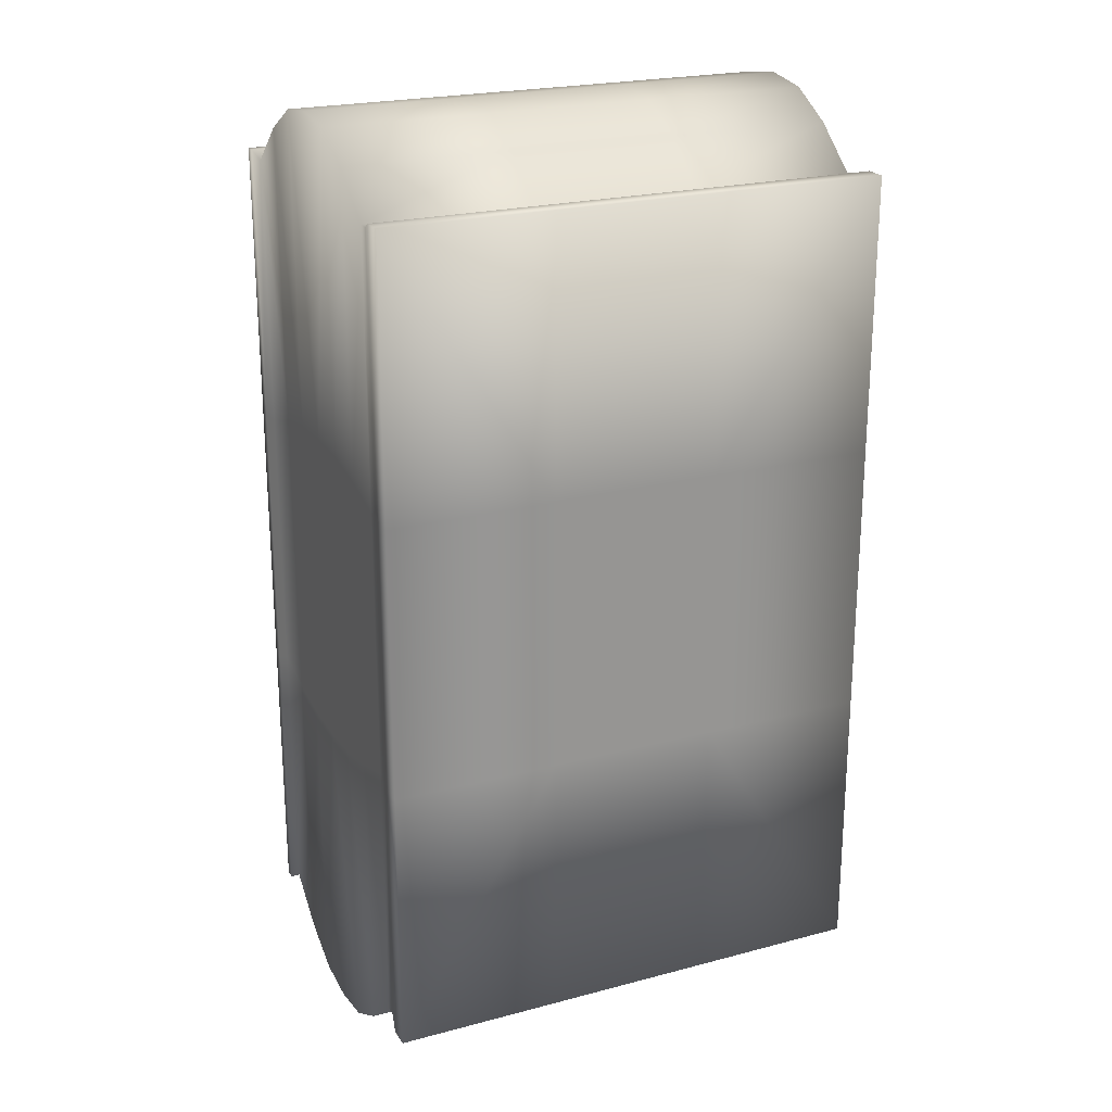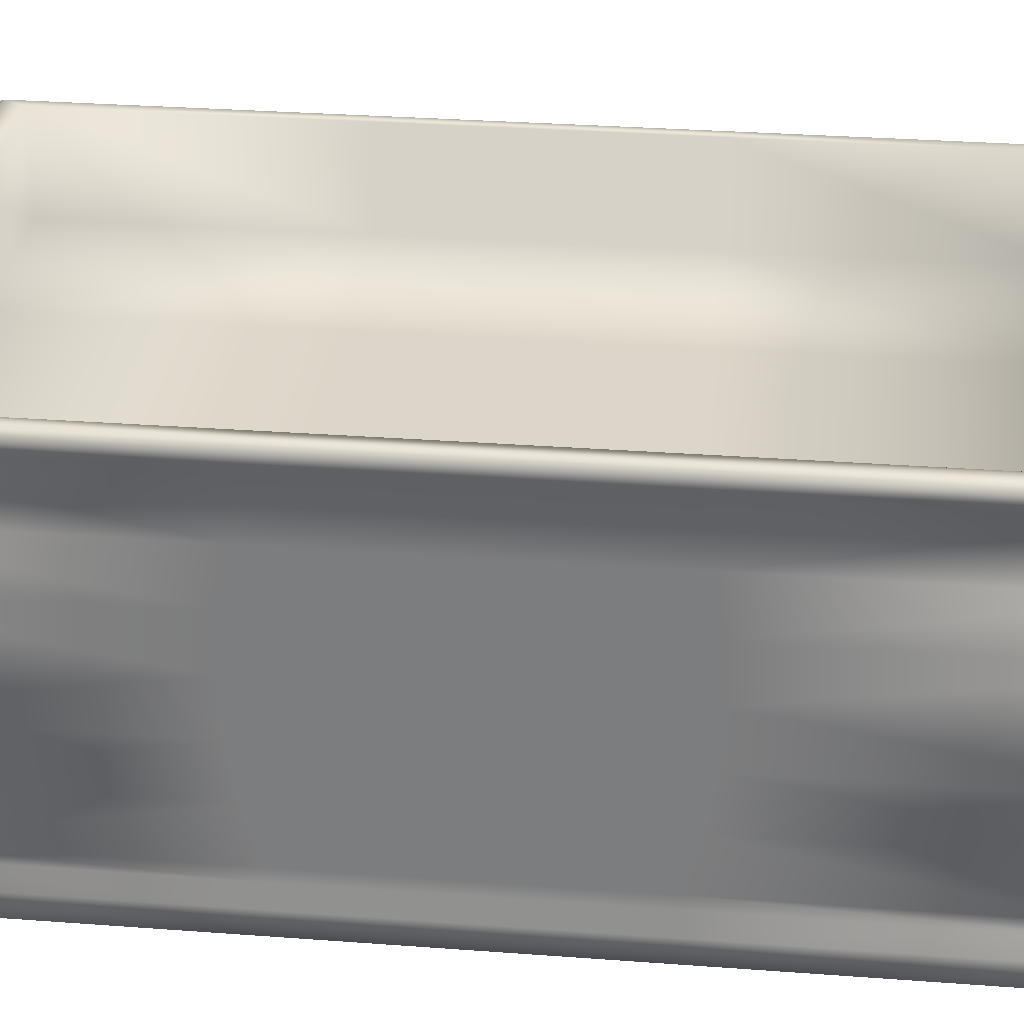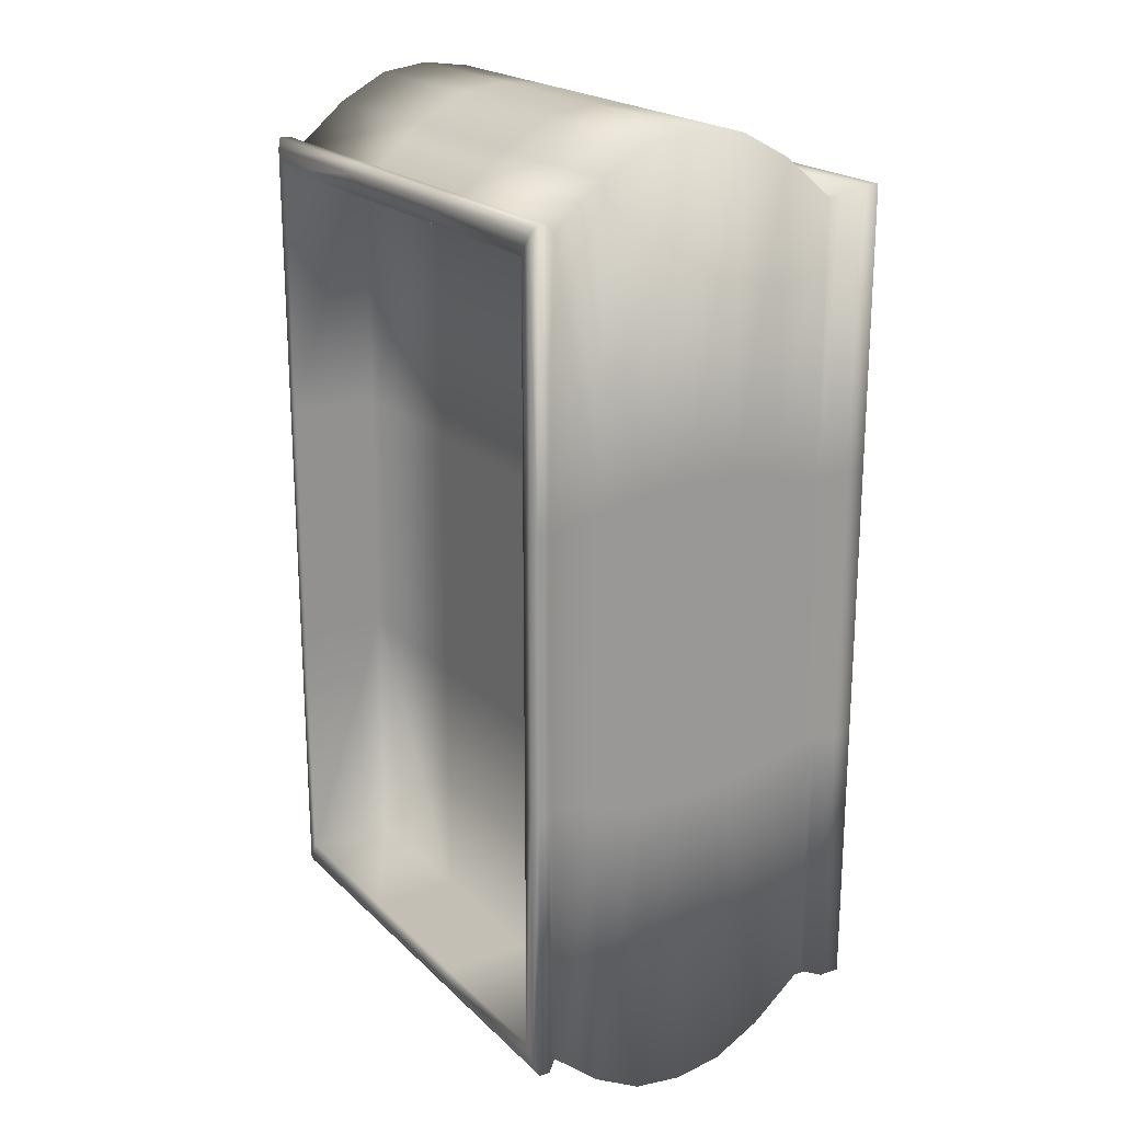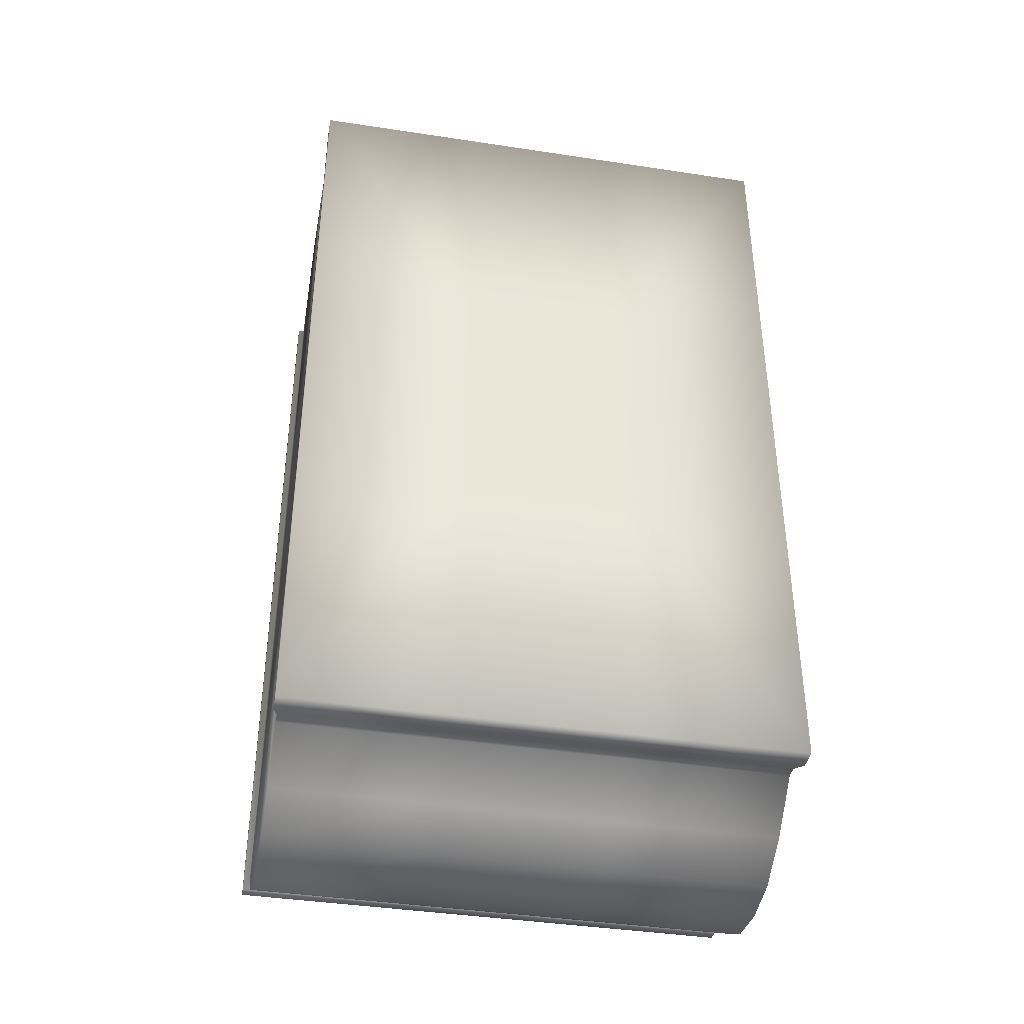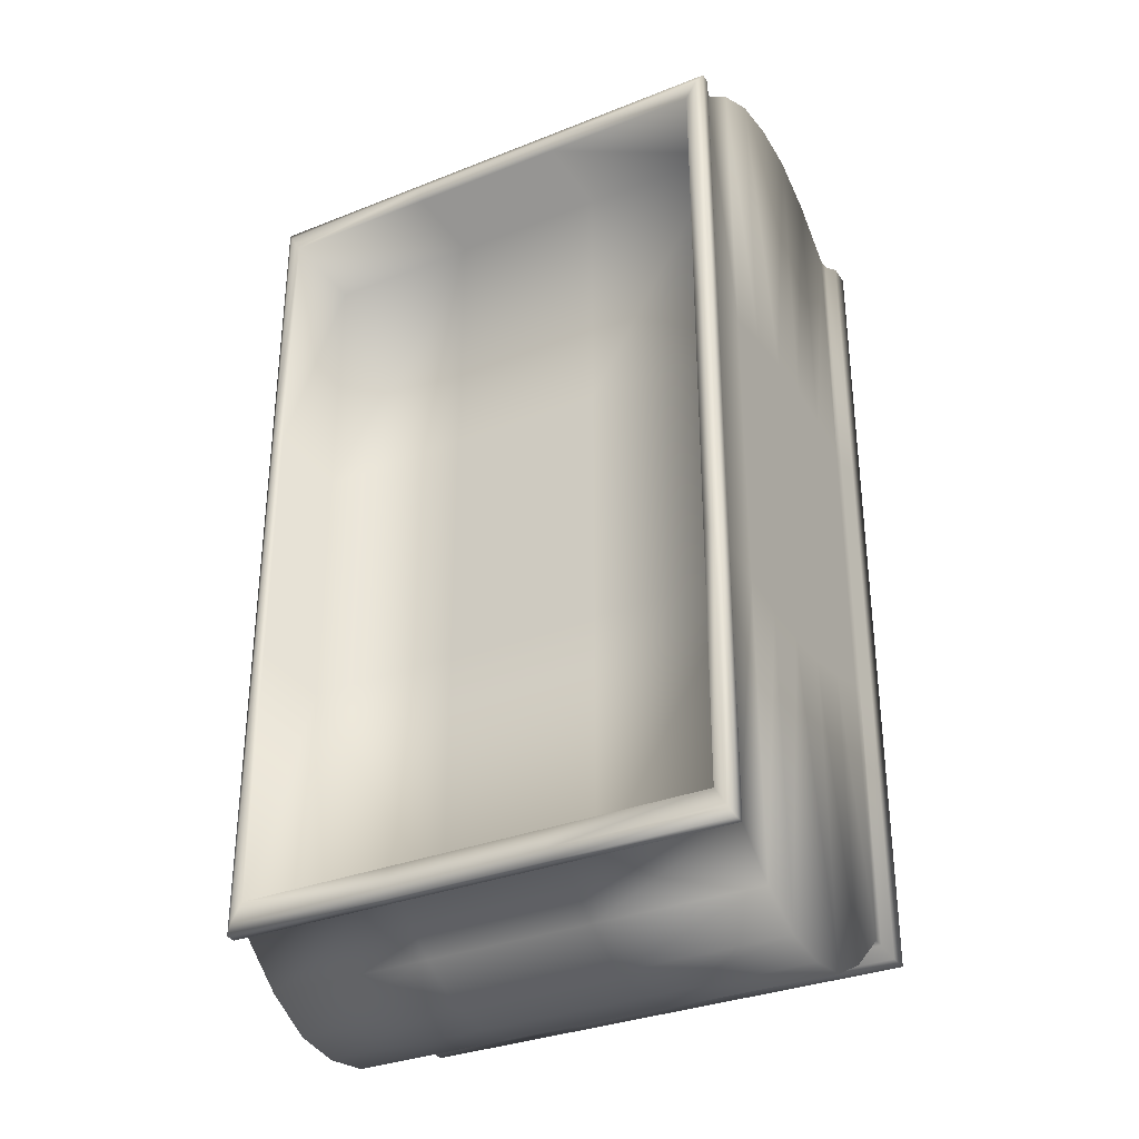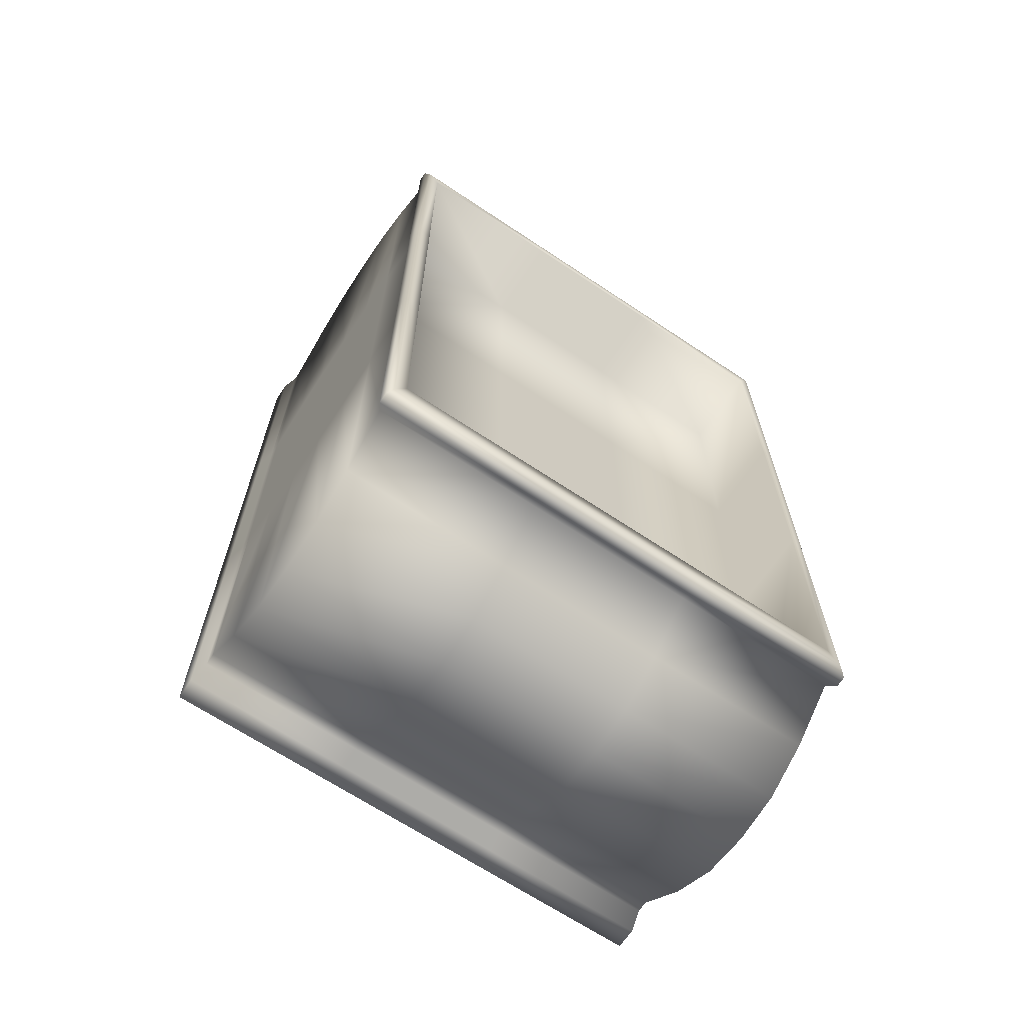
<metadata>
{"format":"obj","ext":"obj","renderer":"f3d","projection":"perspective","resolution":1024,"background":"white","views":[{"elev":22.5,"azim":-24.6,"up":"+Z"},{"elev":30.1,"azim":-83.7,"up":"+Y"},{"elev":20.8,"azim":-121.6,"up":"+Z"},{"elev":-40.4,"azim":-10.6,"up":"+Z"},{"elev":-32.5,"azim":-151.1,"up":"+Z"},{"elev":-66.9,"azim":146.2,"up":"+Z"}]}
</metadata>
<code>
o flower_pot_Cube.003
v -1.001 1.061 0.2479
v -1.001 1.277 0.2479
v -1.368 1.061 0.2479
v -1.368 1.277 0.2479
v -1.001 1.061 -0.3515
v -1.001 1.277 -0.3515
v -1.368 1.061 -0.3515
v -1.368 1.277 -0.3515
v -1.001 1.097 0.278
v -1.001 1.133 0.2973
v -1.001 1.169 0.3022
v -1.001 1.205 0.2973
v -1.001 1.241 0.278
v -1.368 1.241 0.278
v -1.368 1.205 0.2973
v -1.368 1.169 0.3022
v -1.368 1.133 0.2973
v -1.368 1.097 0.278
v -1.368 1.241 -0.3816
v -1.368 1.205 -0.4009
v -1.368 1.169 -0.4058
v -1.368 1.133 -0.4009
v -1.368 1.097 -0.3816
v -1.001 1.241 -0.3816
v -1.001 1.205 -0.4009
v -1.001 1.169 -0.4058
v -1.001 1.133 -0.4009
v -1.001 1.097 -0.3816
v -1.001 1.052 0.2479
v -1.368 1.052 0.2479
v -1.001 1.052 -0.3515
v -1.368 1.052 -0.3515
v -0.9977 1.038 0.2536
v -1.371 1.038 0.2536
v -0.9977 1.038 -0.3572
v -1.371 1.038 -0.3572
v -0.9977 1.022 0.2536
v -1.371 1.022 0.2536
v -0.9977 1.022 -0.3572
v -1.371 1.022 -0.3572
v -0.9971 1.284 0.2546
v -1.372 1.284 0.2546
v -0.9971 1.284 -0.3582
v -1.372 1.284 -0.3582
v -0.9971 1.291 0.2546
v -1.372 1.291 0.2546
v -0.9971 1.291 -0.3582
v -1.372 1.291 -0.3582
v -1.002 1.295 0.2474
v -1.367 1.295 0.2474
v -1.002 1.295 -0.351
v -1.367 1.295 -0.351
v -1.368 1.061 -0.1517
v -1.368 1.061 0.04809
v -1.368 1.277 0.04809
v -1.368 1.277 -0.1517
v -1.001 1.061 0.04809
v -1.001 1.061 -0.1517
v -1.001 1.277 -0.1517
v -1.001 1.277 0.04809
v -1.001 1.097 -0.1617
v -1.001 1.097 0.05813
v -1.001 1.133 -0.1682
v -1.001 1.133 0.06455
v -1.001 1.169 -0.1698
v -1.001 1.169 0.06619
v -1.001 1.205 -0.1682
v -1.001 1.205 0.06455
v -1.001 1.241 -0.1617
v -1.001 1.241 0.05813
v -1.368 1.097 0.05813
v -1.368 1.097 -0.1617
v -1.368 1.133 0.06455
v -1.368 1.133 -0.1682
v -1.368 1.169 0.06619
v -1.368 1.169 -0.1698
v -1.368 1.205 0.06455
v -1.368 1.205 -0.1682
v -1.368 1.241 0.05813
v -1.368 1.241 -0.1617
v -1.368 1.052 -0.1517
v -1.368 1.052 0.04809
v -1.001 1.052 0.04809
v -1.001 1.052 -0.1517
v -1.371 1.038 -0.1536
v -1.371 1.038 0.05001
v -0.9977 1.038 0.05001
v -0.9977 1.038 -0.1536
v -1.371 1.022 -0.1536
v -1.371 1.022 0.05001
v -0.9977 1.022 0.05001
v -0.9977 1.022 -0.1536
v -1.372 1.284 0.05031
v -1.372 1.284 -0.1539
v -0.9971 1.284 -0.1539
v -0.9971 1.284 0.05031
v -1.372 1.291 0.05031
v -1.372 1.291 -0.1539
v -0.9971 1.291 -0.1539
v -0.9971 1.291 0.05031
v -1.367 1.295 0.04792
v -1.367 1.295 -0.1515
v -1.002 1.295 -0.1515
v -1.002 1.295 0.04792
v -1.245 1.061 0.2479
v -1.123 1.061 0.2479
v -1.123 1.277 0.2479
v -1.245 1.277 0.2479
v -1.123 1.061 -0.3515
v -1.245 1.061 -0.3515
v -1.245 1.277 -0.3515
v -1.123 1.277 -0.3515
v -1.245 1.097 -0.3816
v -1.123 1.097 -0.3816
v -1.245 1.133 -0.4009
v -1.123 1.133 -0.4009
v -1.245 1.169 -0.4058
v -1.123 1.169 -0.4058
v -1.245 1.205 -0.4009
v -1.123 1.205 -0.4009
v -1.245 1.241 -0.3816
v -1.123 1.241 -0.3816
v -1.123 1.097 0.278
v -1.245 1.097 0.278
v -1.123 1.133 0.2973
v -1.245 1.133 0.2973
v -1.123 1.169 0.3022
v -1.245 1.169 0.3022
v -1.123 1.205 0.2973
v -1.245 1.205 0.2973
v -1.123 1.241 0.278
v -1.245 1.241 0.278
v -1.245 1.052 0.2479
v -1.123 1.052 0.2479
v -1.123 1.052 -0.3515
v -1.245 1.052 -0.3515
v -1.247 1.038 0.2536
v -1.122 1.038 0.2536
v -1.122 1.038 -0.3572
v -1.247 1.038 -0.3572
v -1.247 1.022 0.2536
v -1.122 1.022 0.2536
v -1.122 1.022 -0.3572
v -1.247 1.022 -0.3572
v -1.122 1.284 0.2546
v -1.247 1.284 0.2546
v -1.247 1.284 -0.3582
v -1.122 1.284 -0.3582
v -1.122 1.291 0.2546
v -1.247 1.291 0.2546
v -1.247 1.291 -0.3582
v -1.122 1.291 -0.3582
v -1.123 1.295 0.2474
v -1.245 1.295 0.2474
v -1.245 1.295 -0.351
v -1.123 1.295 -0.351
v -1.359 1.228 -0.3373
v -1.01 1.228 -0.3373
v -1.359 1.228 0.2337
v -1.01 1.228 0.2337
v -1.247 1.022 0.05001
v -1.122 1.022 0.05001
v -1.247 1.022 -0.1536
v -1.122 1.022 -0.1536
v -1.01 1.295 0.2337
v -1.359 1.295 0.2337
v -1.01 1.295 -0.3373
v -1.359 1.295 -0.3373
v -1.359 1.295 0.04338
v -1.359 1.295 -0.147
v -1.01 1.295 -0.147
v -1.01 1.295 0.04338
v -1.126 1.295 0.2337
v -1.243 1.295 0.2337
v -1.243 1.295 -0.3373
v -1.126 1.295 -0.3373
v -1.359 1.228 0.04338
v -1.359 1.228 -0.147
v -1.01 1.228 -0.147
v -1.01 1.228 0.04338
v -1.126 1.228 0.2337
v -1.243 1.228 0.2337
v -1.243 1.228 -0.3373
v -1.126 1.228 -0.3373
v -1.243 1.228 -0.147
v -1.126 1.228 -0.147
v -1.243 1.228 0.04338
v -1.126 1.228 0.04338
f 108 14 132
f 80 8 19
f 112 24 122
f 70 2 13
f 7 81 53
f 8 147 111
f 62 1 57
f 64 9 62
f 66 10 64
f 66 12 11
f 68 13 12
f 114 5 109
f 116 28 114
f 118 27 116
f 120 26 118
f 122 25 120
f 72 7 53
f 74 23 72
f 76 22 74
f 76 20 21
f 78 19 20
f 124 3 105
f 126 18 124
f 128 17 126
f 130 16 128
f 132 15 130
f 31 139 135
f 3 133 105
f 5 135 109
f 1 83 57
f 34 141 137
f 30 137 133
f 29 87 83
f 32 85 81
f 164 39 92
f 33 91 87
f 36 89 85
f 35 143 139
f 44 151 147
f 2 145 107
f 6 95 59
f 4 93 55
f 99 51 103
f 41 149 145
f 43 99 95
f 42 97 93
f 154 166 50
f 97 50 101
f 151 52 155
f 149 49 153
f 98 52 48
f 97 102 98
f 155 176 156
f 104 165 49
f 94 48 44
f 93 98 94
f 96 45 41
f 95 100 96
f 100 49 45
f 99 104 100
f 8 94 44
f 55 94 56
f 2 96 41
f 59 96 60
f 86 38 34
f 85 90 86
f 88 39 35
f 87 92 88
f 162 37 142
f 164 91 162
f 30 86 34
f 82 85 86
f 31 88 35
f 84 87 88
f 58 31 5
f 57 84 58
f 14 77 15
f 79 78 77
f 15 75 16
f 77 76 75
f 17 75 73
f 75 74 73
f 18 73 71
f 71 74 72
f 3 71 54
f 71 53 54
f 24 67 25
f 69 68 67
f 25 65 26
f 67 66 65
f 27 65 63
f 65 64 63
f 28 63 61
f 61 64 62
f 5 61 58
f 61 57 58
f 54 30 3
f 53 82 54
f 6 69 24
f 59 70 69
f 4 79 14
f 55 80 79
f 89 161 90
f 163 162 161
f 38 161 141
f 161 142 141
f 101 170 102
f 155 168 175
f 156 167 51
f 101 166 169
f 150 50 46
f 149 154 150
f 152 51 47
f 151 156 152
f 103 172 104
f 153 174 154
f 146 46 42
f 145 150 146
f 4 146 42
f 107 146 108
f 148 47 43
f 147 152 148
f 140 40 36
f 139 144 140
f 40 163 89
f 144 164 163
f 29 138 33
f 134 137 138
f 138 37 33
f 137 142 138
f 110 32 7
f 109 136 110
f 106 29 1
f 105 134 106
f 32 140 36
f 136 139 140
f 13 129 12
f 131 130 129
f 12 127 11
f 129 128 127
f 11 125 10
f 127 126 125
f 10 123 9
f 125 124 123
f 9 106 1
f 123 105 106
f 19 119 20
f 121 120 119
f 20 117 21
f 119 118 117
f 21 115 22
f 117 116 115
f 22 113 23
f 115 114 113
f 23 110 7
f 113 109 110
f 6 148 43
f 111 148 112
f 8 121 19
f 111 122 121
f 2 131 13
f 107 132 131
f 172 160 165
f 175 184 176
f 167 179 171
f 176 158 167
f 168 183 175
f 169 178 170
f 170 157 168
f 173 182 174
f 166 177 169
f 153 165 173
f 103 167 171
f 102 168 52
f 181 180 188
f 184 179 158
f 188 179 186
f 178 187 185
f 187 186 185
f 178 183 157
f 185 184 183
f 159 187 177
f 182 188 187
f 165 181 173
f 174 159 166
f 171 180 172
f 108 4 14
f 80 56 8
f 112 6 24
f 70 60 2
f 7 32 81
f 8 44 147
f 62 9 1
f 64 10 9
f 66 11 10
f 66 68 12
f 68 70 13
f 114 28 5
f 116 27 28
f 118 26 27
f 120 25 26
f 122 24 25
f 72 23 7
f 74 22 23
f 76 21 22
f 76 78 20
f 78 80 19
f 124 18 3
f 126 17 18
f 128 16 17
f 130 15 16
f 132 14 15
f 31 35 139
f 3 30 133
f 5 31 135
f 1 29 83
f 34 38 141
f 30 34 137
f 29 33 87
f 32 36 85
f 164 143 39
f 33 37 91
f 36 40 89
f 35 39 143
f 44 48 151
f 2 41 145
f 6 43 95
f 4 42 93
f 99 47 51
f 41 45 149
f 43 47 99
f 42 46 97
f 154 174 166
f 97 46 50
f 151 48 52
f 149 45 49
f 98 102 52
f 97 101 102
f 155 175 176
f 104 172 165
f 94 98 48
f 93 97 98
f 96 100 45
f 95 99 100
f 100 104 49
f 99 103 104
f 8 56 94
f 55 93 94
f 2 60 96
f 59 95 96
f 86 90 38
f 85 89 90
f 88 92 39
f 87 91 92
f 162 91 37
f 164 92 91
f 30 82 86
f 82 81 85
f 31 84 88
f 84 83 87
f 58 84 31
f 57 83 84
f 14 79 77
f 79 80 78
f 15 77 75
f 77 78 76
f 17 16 75
f 75 76 74
f 18 17 73
f 71 73 74
f 3 18 71
f 71 72 53
f 24 69 67
f 69 70 68
f 25 67 65
f 67 68 66
f 27 26 65
f 65 66 64
f 28 27 63
f 61 63 64
f 5 28 61
f 61 62 57
f 54 82 30
f 53 81 82
f 6 59 69
f 59 60 70
f 4 55 79
f 55 56 80
f 89 163 161
f 163 164 162
f 38 90 161
f 161 162 142
f 101 169 170
f 155 52 168
f 156 176 167
f 101 50 166
f 150 154 50
f 149 153 154
f 152 156 51
f 151 155 156
f 103 171 172
f 153 173 174
f 146 150 46
f 145 149 150
f 4 108 146
f 107 145 146
f 148 152 47
f 147 151 152
f 140 144 40
f 139 143 144
f 40 144 163
f 144 143 164
f 29 134 138
f 134 133 137
f 138 142 37
f 137 141 142
f 110 136 32
f 109 135 136
f 106 134 29
f 105 133 134
f 32 136 140
f 136 135 139
f 13 131 129
f 131 132 130
f 12 129 127
f 129 130 128
f 11 127 125
f 127 128 126
f 10 125 123
f 125 126 124
f 9 123 106
f 123 124 105
f 19 121 119
f 121 122 120
f 20 119 117
f 119 120 118
f 21 117 115
f 117 118 116
f 22 115 113
f 115 116 114
f 23 113 110
f 113 114 109
f 6 112 148
f 111 147 148
f 8 111 121
f 111 112 122
f 2 107 131
f 107 108 132
f 172 180 160
f 175 183 184
f 167 158 179
f 176 184 158
f 168 157 183
f 169 177 178
f 170 178 157
f 173 181 182
f 166 159 177
f 153 49 165
f 103 51 167
f 102 170 168
f 181 160 180
f 184 186 179
f 188 180 179
f 178 177 187
f 187 188 186
f 178 185 183
f 185 186 184
f 159 182 187
f 182 181 188
f 165 160 181
f 174 182 159
f 171 179 180

</code>
